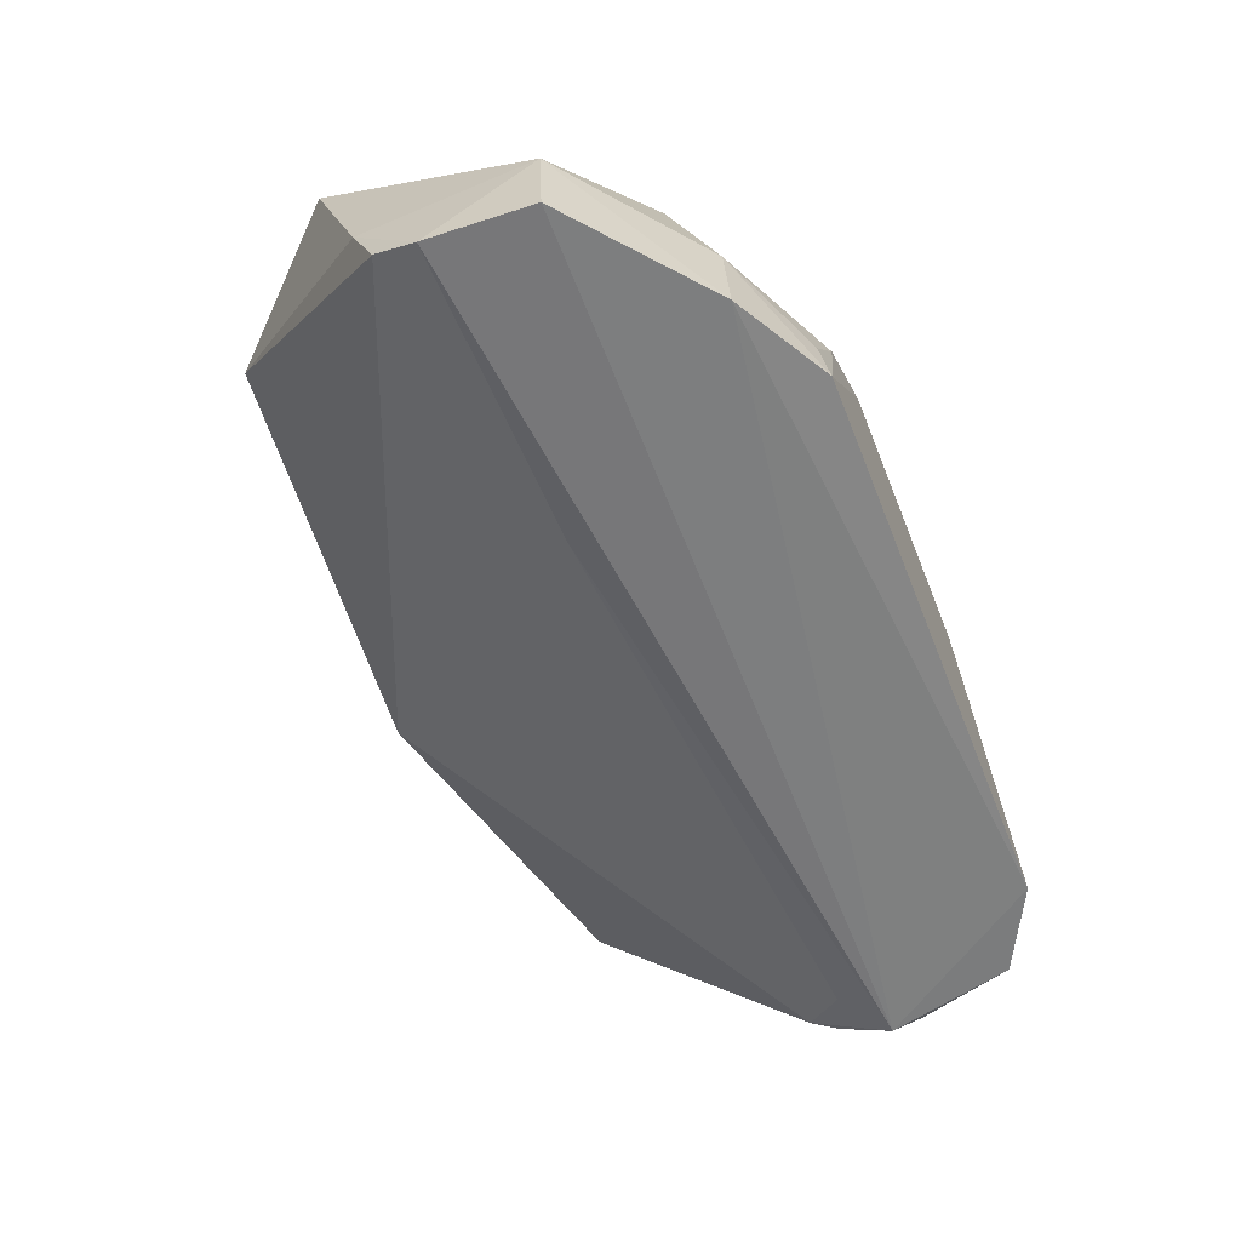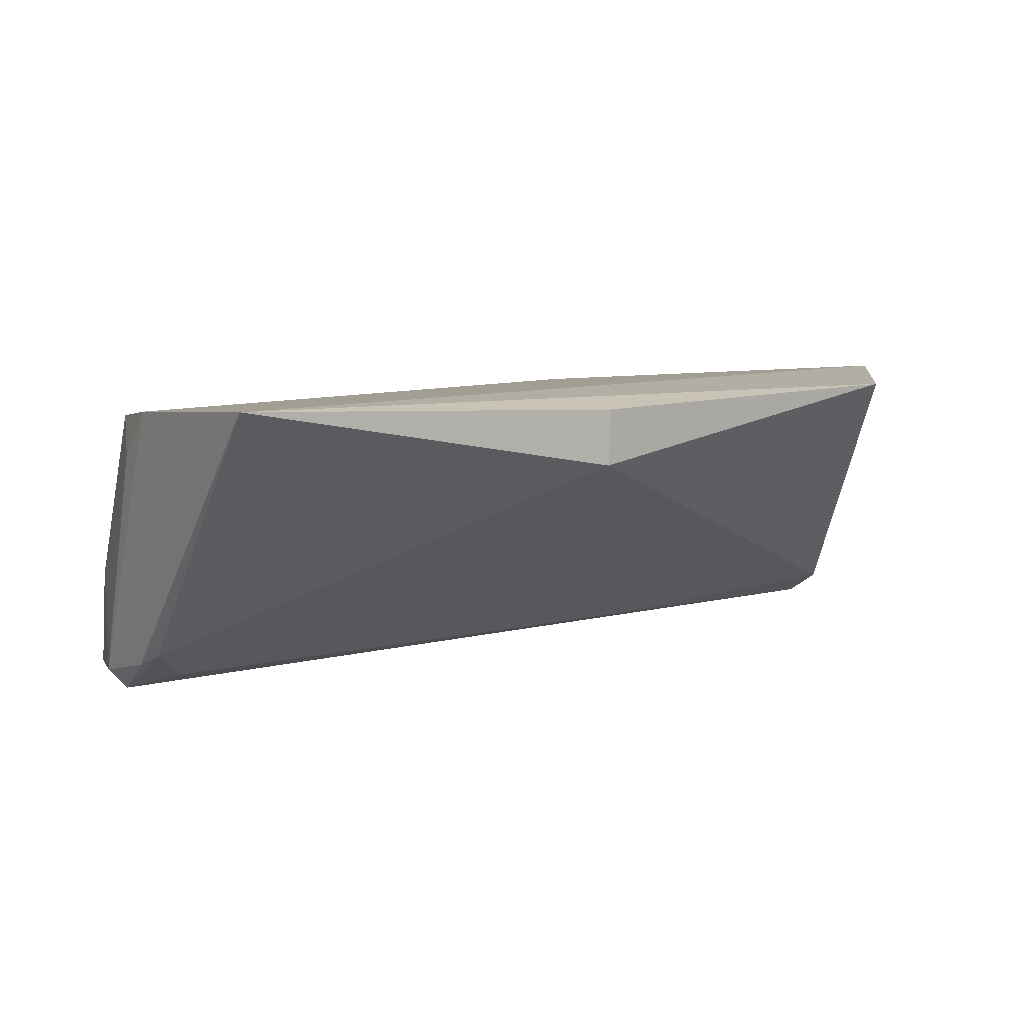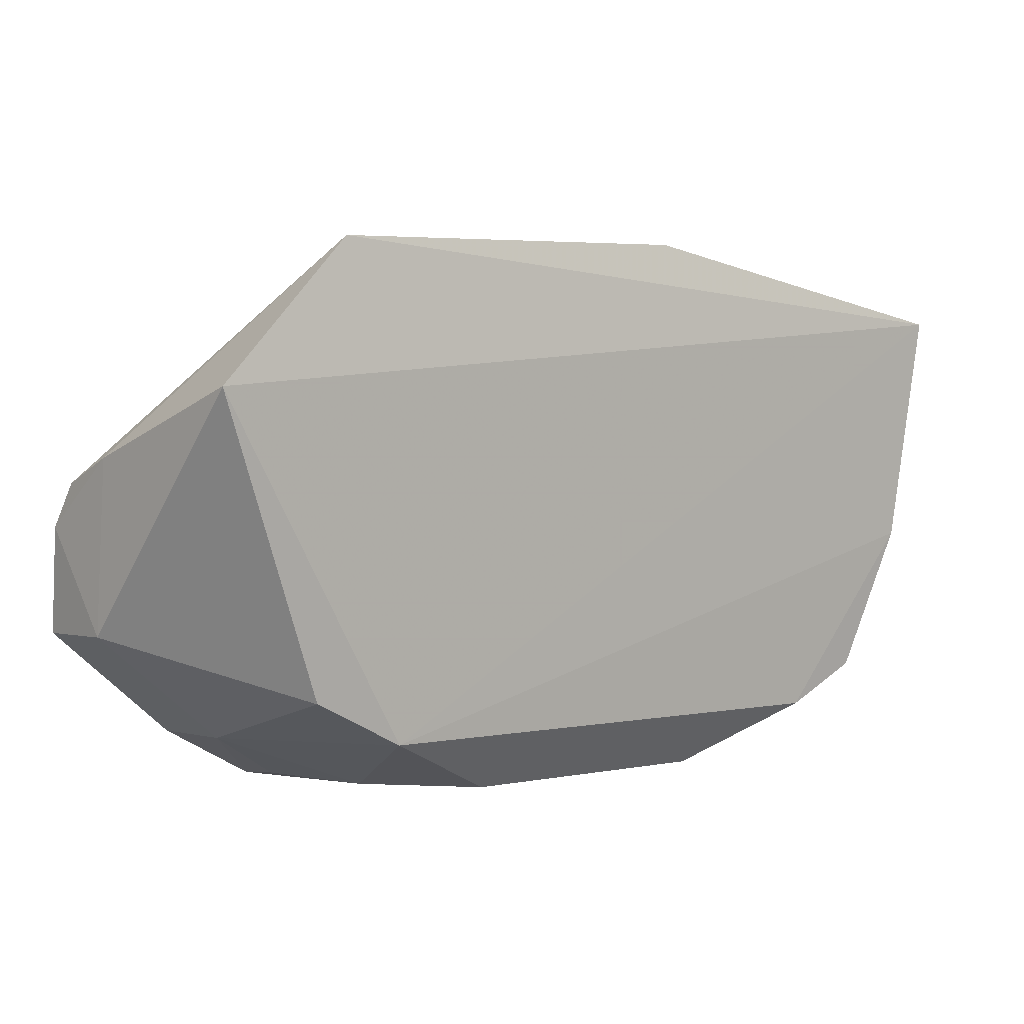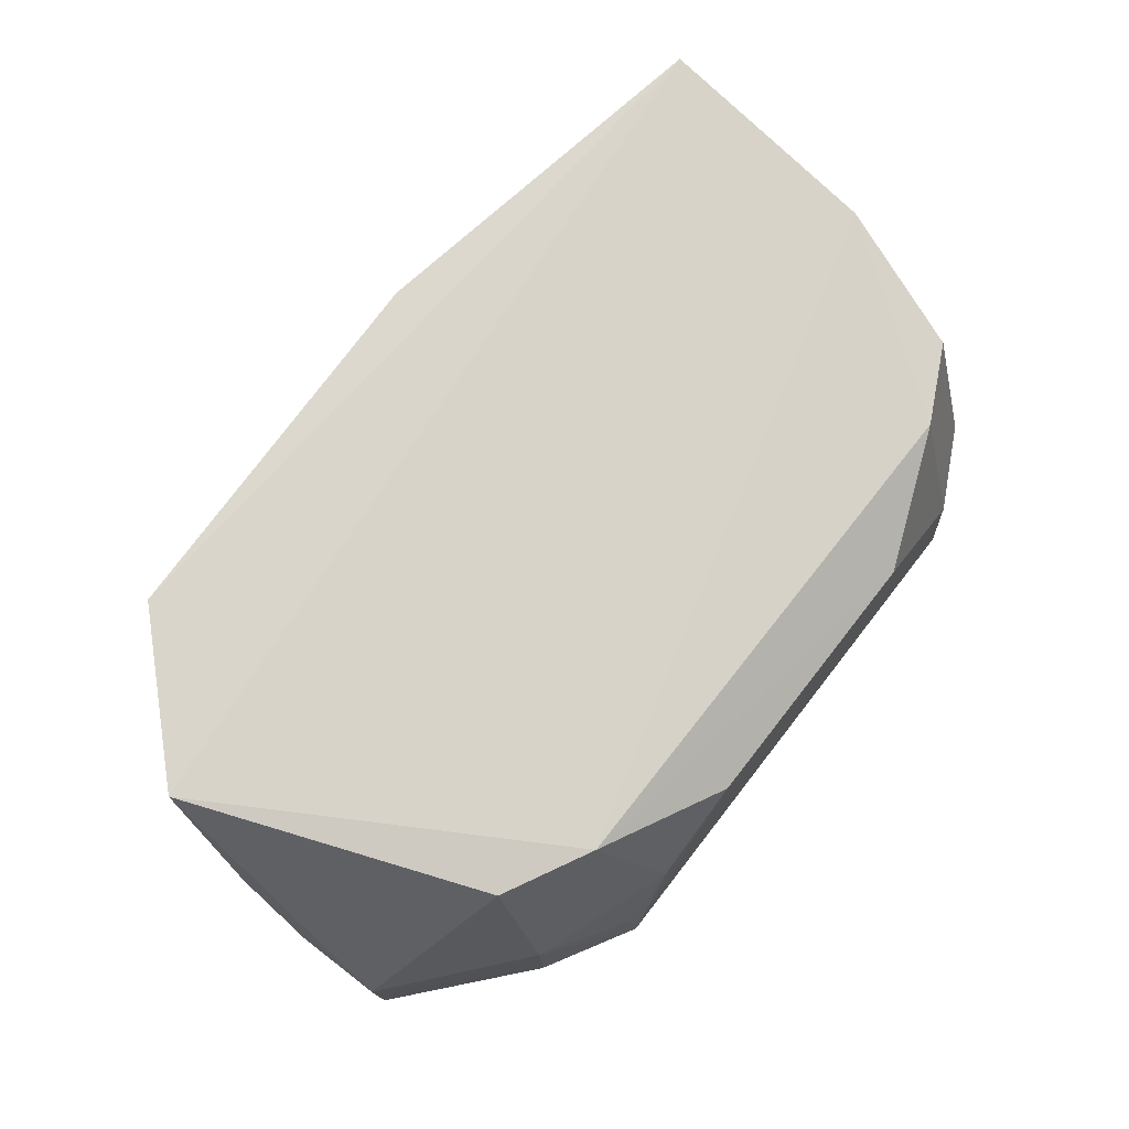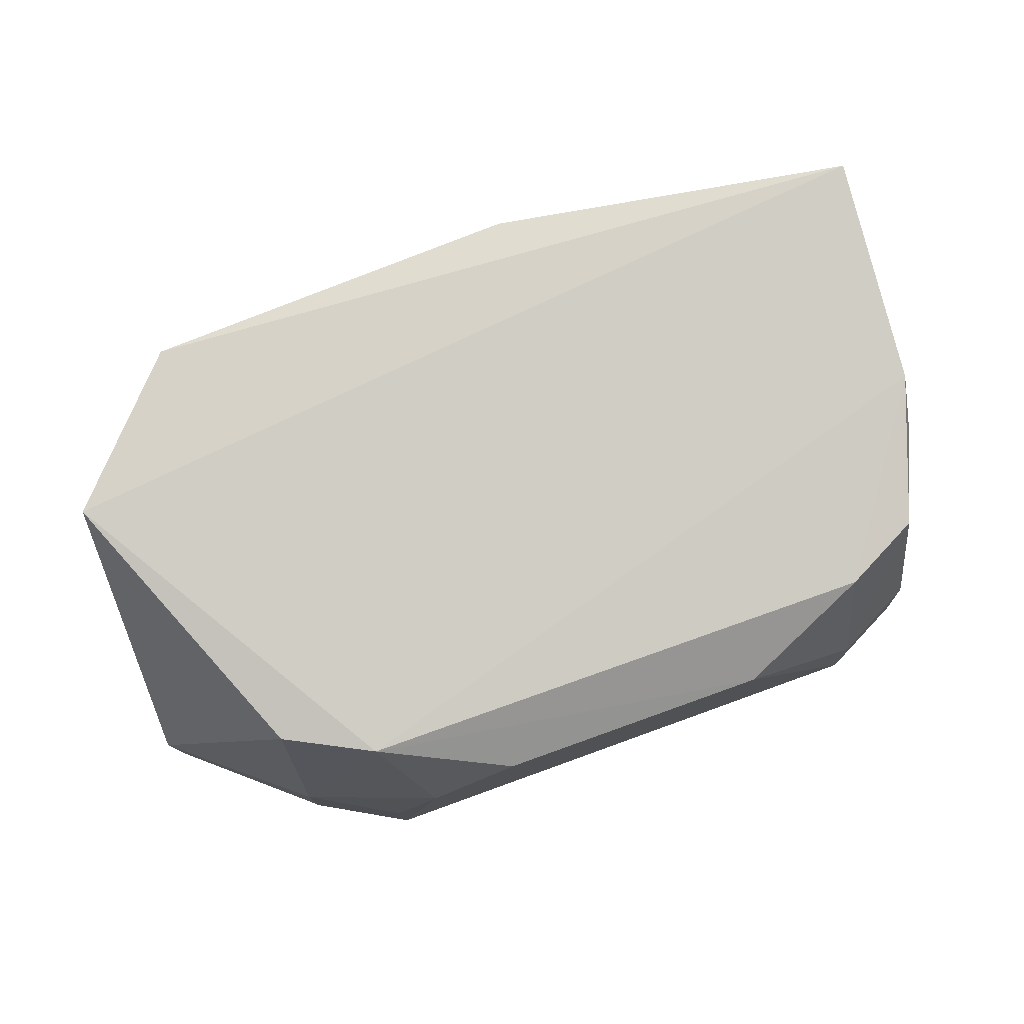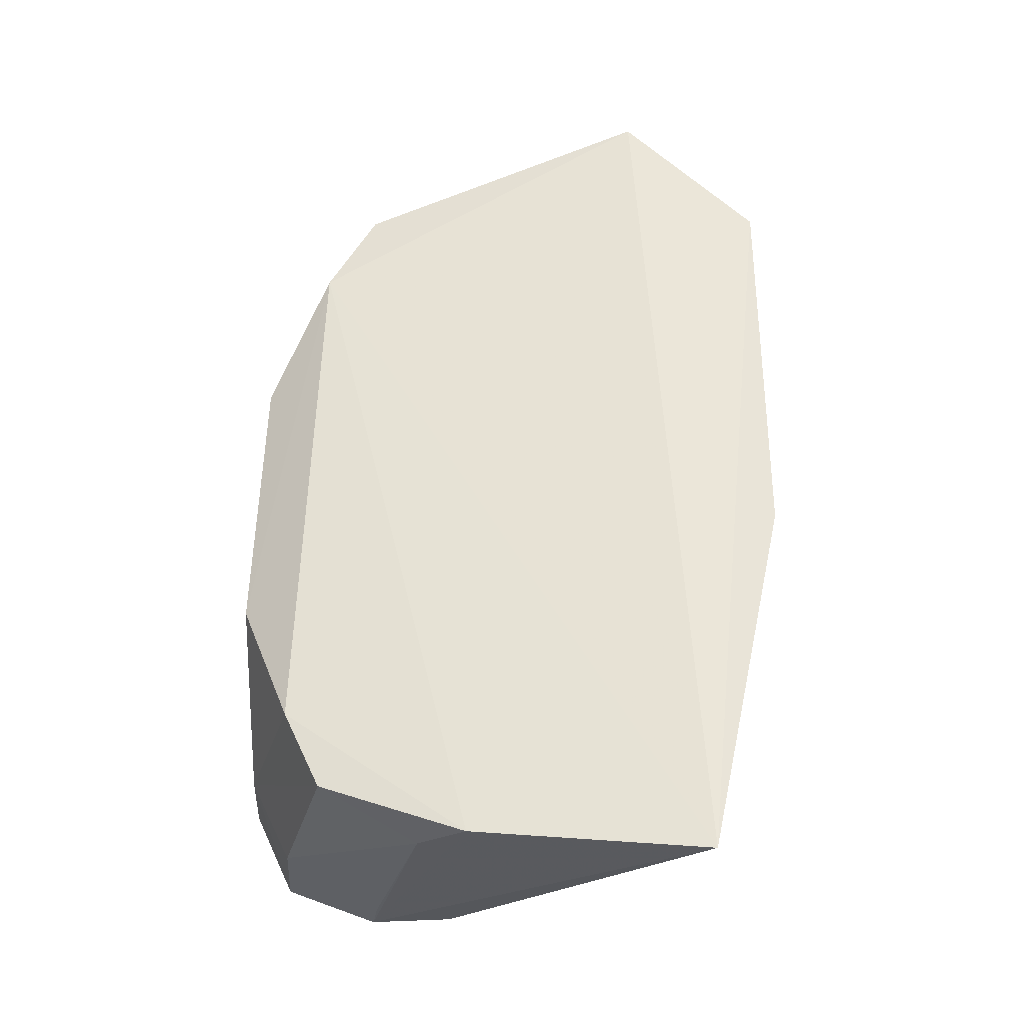
<metadata>
{"format":"obj","ext":"obj","renderer":"f3d","projection":"perspective","resolution":1024,"background":"white","views":[{"elev":-61.0,"azim":-68.0,"up":"+Z"},{"elev":10.2,"azim":143.7,"up":"+Z"},{"elev":1.7,"azim":-37.8,"up":"+Y"},{"elev":73.5,"azim":-51.8,"up":"+Z"},{"elev":78.2,"azim":-19.5,"up":"+Z"},{"elev":59.8,"azim":92.0,"up":"+Z"}]}
</metadata>
<code>
v 0.07886 0.00804 0.01904
v 0.07789 -0.004992 0.01767
v 0.07743 -0.009237 0.0009971
v 0.02886 -0.003988 0.001438
v 0.02985 0.003261 0.018
v 0.04854 -0.01857 0.0138
v 0.05857 0.01179 0.015
v 0.07783 -0.01085 0.001801
v 0.04135 -0.01532 0.01622
v 0.07751 -0.004842 0.003791
v 0.03699 0.01098 0.01795
v 0.07091 -0.01533 0.01622
v 0.04122 -0.01865 0.000613
v 0.02886 -0.009636 0.00647
v 0.045 -0.004347 0.001794
v 0.07792 -0.006266 0.003097
v 0.0584 0.0118 0.01804
v 0.02912 -0.001587 0.002944
v 0.07515 -0.01314 0.01642
v 0.06363 -0.01853 0.01388
v 0.02902 -0.009806 0.0007163
v 0.07116 -0.0185 0.0007484
v 0.0436 -0.01851 0.008976
v 0.03644 -0.0128 0.01598
v 0.02915 -0.0002096 0.006715
v 0.07508 -0.007082 0.001872
v 0.07766 -0.007697 0.01493
v 0.03612 -0.0158 0.00045
v 0.07584 -0.01609 0.000964
v 0.07113 -0.01818 0.006199
v 0.03613 -0.01559 0.006163
v 0.07568 -0.01574 0.006458
v 0.041 -0.01827 0.003743
v 0.07776 -0.01053 0.003935
f 8 1 2
f 9 2 1
f 9 1 5
f 10 7 1
f 11 5 1
f 12 2 9
f 15 3 4
f 16 8 3
f 16 3 10
f 16 10 1
f 16 1 8
f 17 11 1
f 17 1 7
f 17 7 11
f 18 11 7
f 18 15 4
f 18 7 15
f 19 2 12
f 20 12 9
f 20 9 6
f 20 6 13
f 21 4 3
f 21 14 4
f 22 20 13
f 23 13 6
f 23 6 9
f 24 9 5
f 24 5 14
f 25 14 5
f 25 4 14
f 25 18 4
f 25 5 11
f 25 11 18
f 26 10 3
f 26 3 15
f 26 15 7
f 26 7 10
f 27 8 2
f 27 2 19
f 28 14 21
f 28 22 13
f 28 21 3
f 28 3 22
f 29 22 3
f 29 3 8
f 30 12 20
f 30 20 22
f 30 22 29
f 30 19 12
f 31 23 9
f 31 9 24
f 31 24 14
f 31 14 28
f 31 28 13
f 32 27 19
f 32 30 29
f 32 19 30
f 32 29 8
f 33 31 13
f 33 13 23
f 33 23 31
f 34 32 8
f 34 8 27
f 34 27 32

</code>
